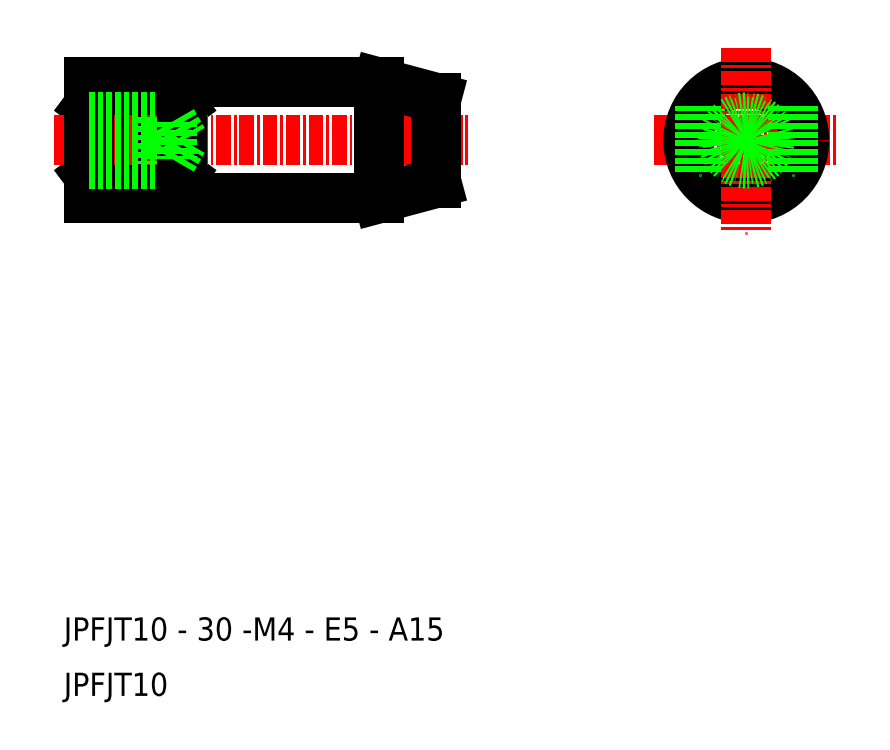
<metadata>
{"format":"dxf","ext":"dxf","renderer":"ezdxf+matplotlib","layout":"modelspace","background":"white","min_lineweight":24,"dpi":150}
</metadata>
<code>
0
SECTION
2
ENTITIES
0
LINE
8
0
10
74.9
20
214
30
0
11
99.9
21
214
31
0
0
LINE
8
0
10
74.9
20
224
30
0
11
99.9
21
224
31
0
0
LINE
8
0
10
74.9
20
217.4
30
0
11
82.1
21
217.4
31
0
0
LINE
8
0
10
74.9
20
220.6
30
0
11
82.1
21
220.6
31
0
0
LINE
8
0
10
82.9
20
222
30
0
11
74.9
21
222
31
0
0
LINE
8
0
10
82.9
20
216
30
0
11
74.9
21
216
31
0
0
LINE
8
0
10
74.9
20
222
30
0
11
82.9
21
216
31
0
0
LINE
8
0
10
82.9
20
222
30
0
11
74.9
21
216
31
0
0
TEXT
8
0
10
72.74
20
171.1
30
0
40
2
1
JPFJT10
0
LINE
8
CENTER
10
71.9
20
219
30
0
11
107.9
21
219
31
0
0
TEXT
8
0
10
72.74
20
175.8
30
0
40
2
1
JPFJT10 - 30 -M4 - E5 - A15
0
LINE
8
0
10
80.9
20
217
30
0
11
81.56
21
217.4
31
0
0
LINE
8
0
10
80.9
20
221
30
0
11
80.9
21
217
31
0
0
LINE
8
0
10
74.9
20
214
30
0
11
74.9
21
224
31
0
0
LINE
8
0
10
74.9
20
217
30
0
11
80.9
21
217
31
0
0
LINE
8
0
10
74.9
20
221
30
0
11
80.9
21
221
31
0
0
LINE
8
0
10
80.9
20
221
30
0
11
81.56
21
220.6
31
0
0
LINE
8
CENTER
10
123.6
20
219
30
0
11
139.6
21
219
31
0
0
CIRCLE
8
0
10
131.6
20
219
30
0
40
5
0
LINE
8
0
10
104.9
20
222.7
30
0
11
104.9
21
215.3
31
0
0
LINE
8
0
10
99.9
20
224
30
0
11
99.9
21
214
31
0
0
LINE
8
0
10
82.9
20
216
30
0
11
82.9
21
222
31
0
0
LINE
8
0
10
99.9
20
214
30
0
11
104.9
21
215.3
31
0
0
LINE
8
0
10
82.1
20
220.6
30
0
11
83.04
21
219
31
0
0
LINE
8
0
10
82.1
20
217.4
30
0
11
83.04
21
219
31
0
0
LINE
8
0
10
82.1
20
220.6
30
0
11
82.1
21
217.4
31
0
0
LINE
8
0
10
99.9
20
224
30
0
11
104.9
21
222.7
31
0
0
LINE
8
0
10
127.6
20
222
30
0
11
127.6
21
216
31
0
0
LINE
8
CENTER
10
131.6
20
227
30
0
11
131.6
21
211
31
0
0
CIRCLE
8
0
10
131.6
20
219
30
0
40
2
0
LINE
8
0
10
135.6
20
222
30
0
11
135.6
21
216
31
0
0
CIRCLE
8
0
10
131.6
20
219
30
0
40
1.621
0
ENDSEC
0
EOF

</code>
